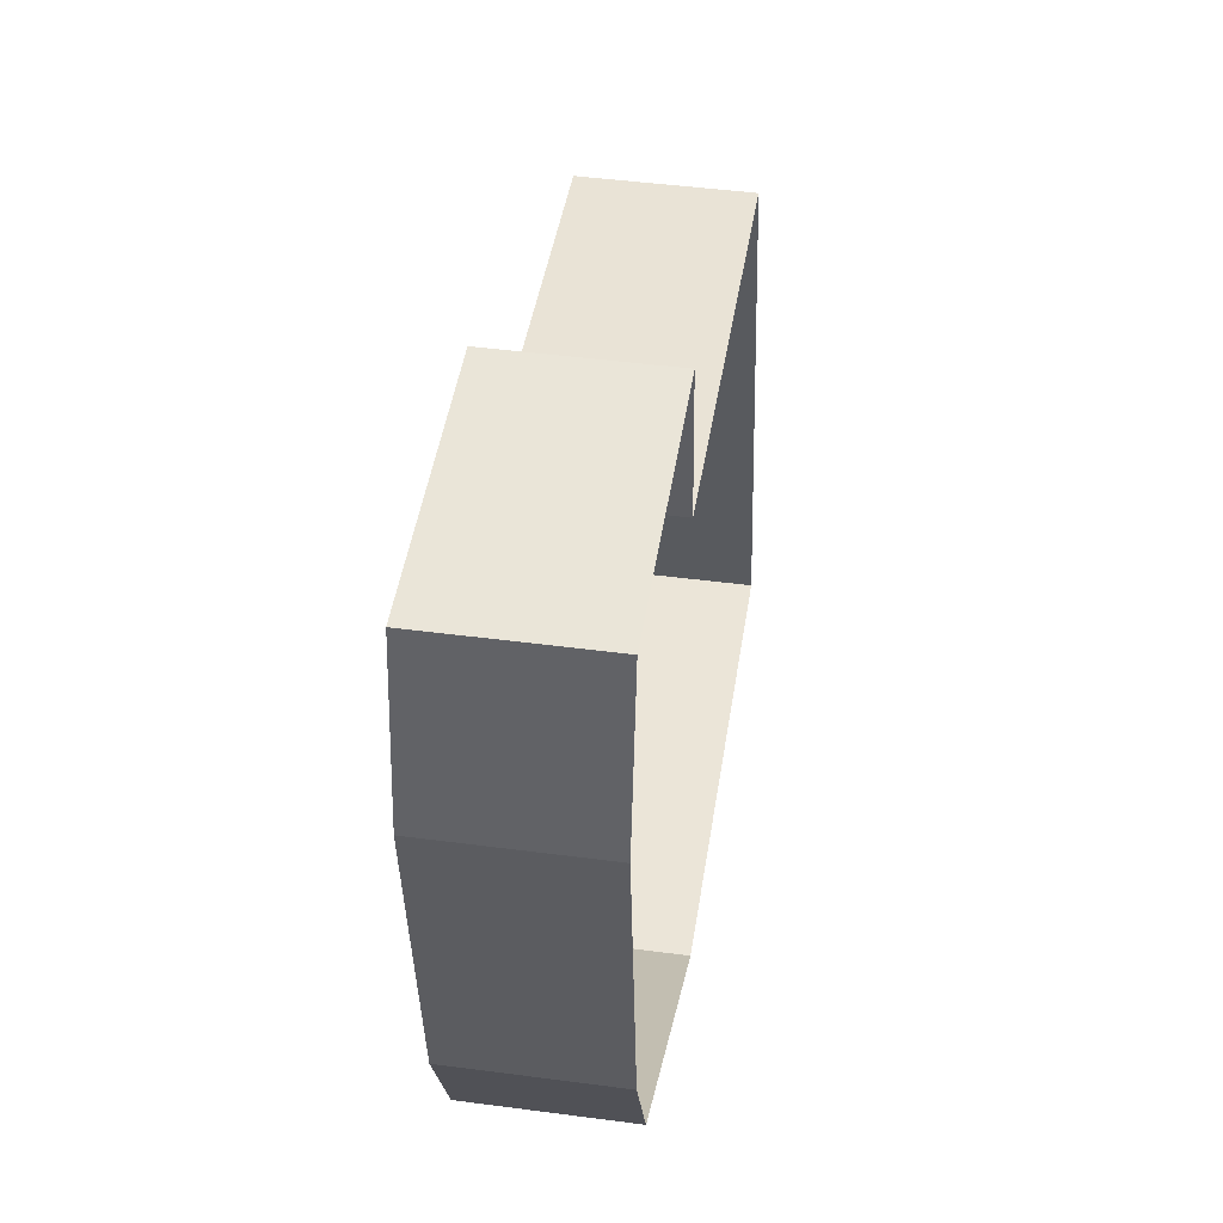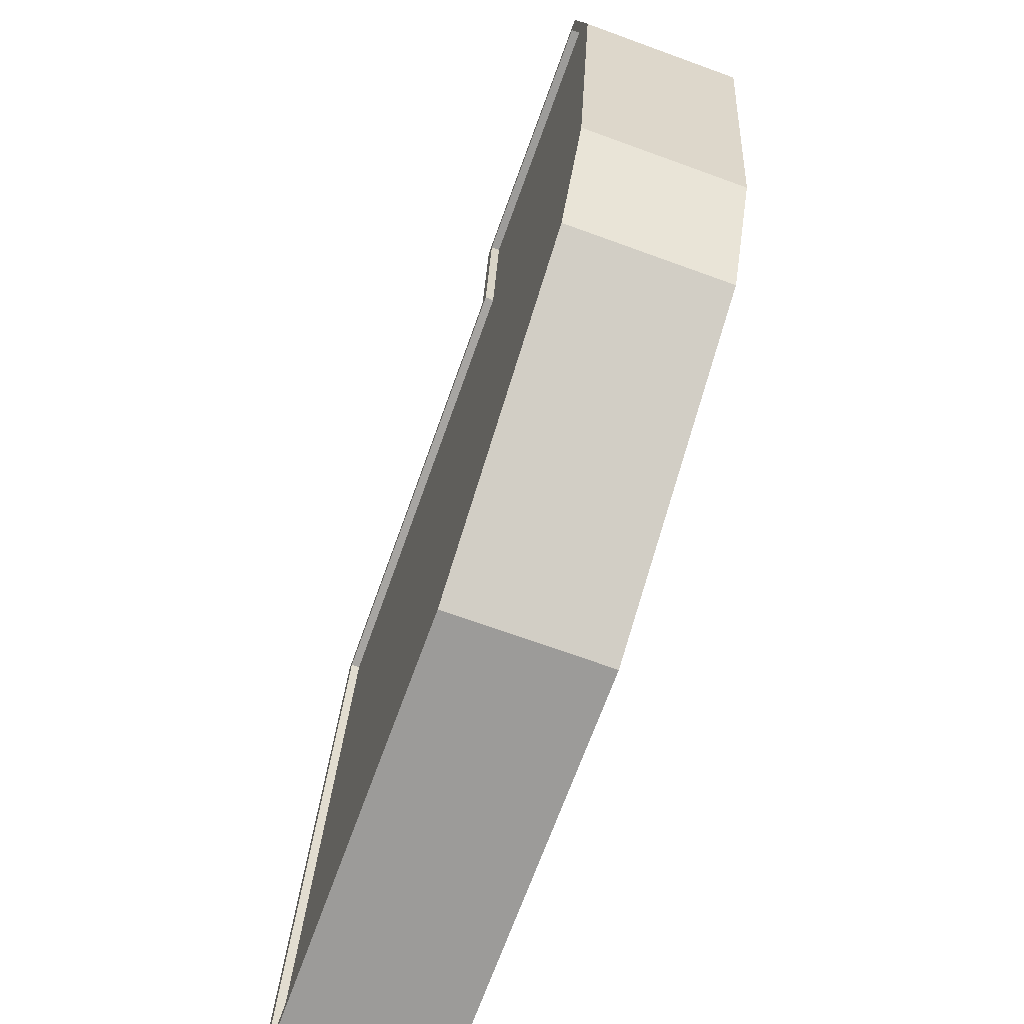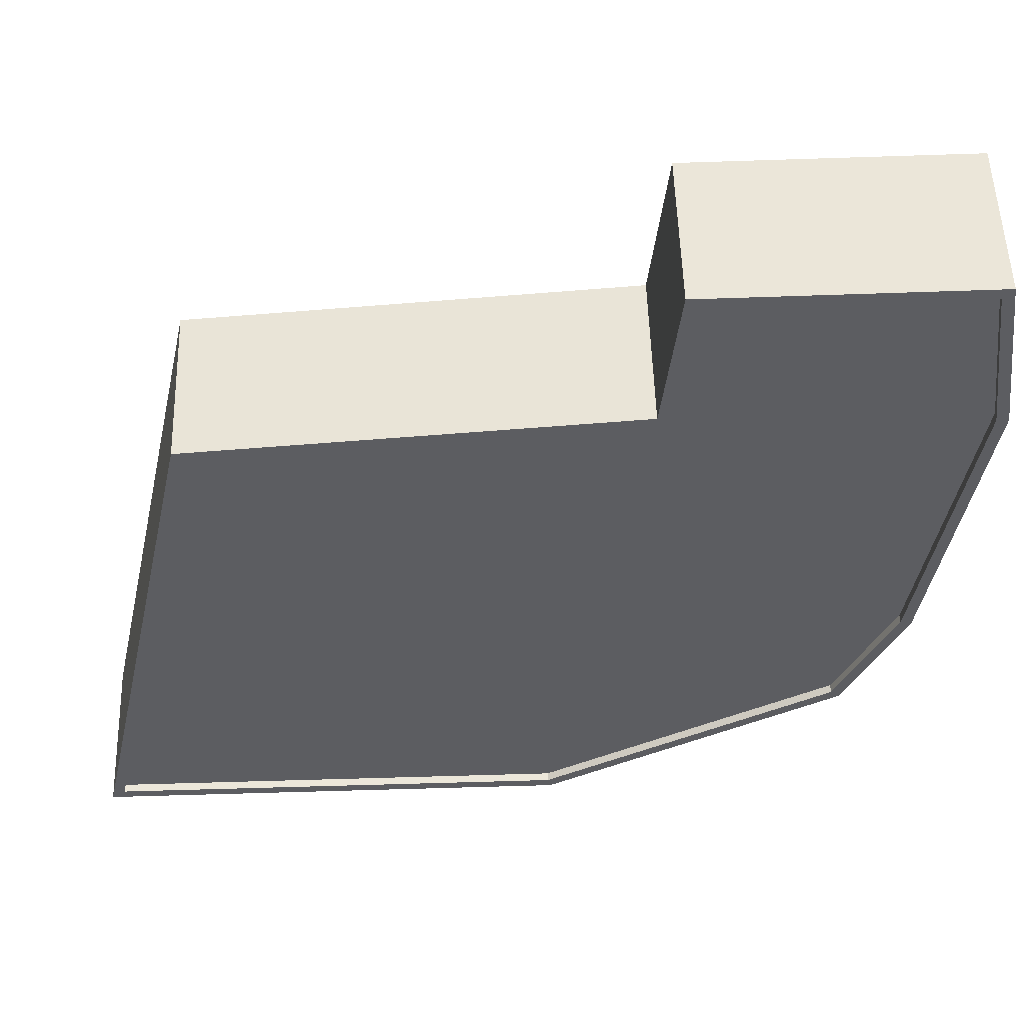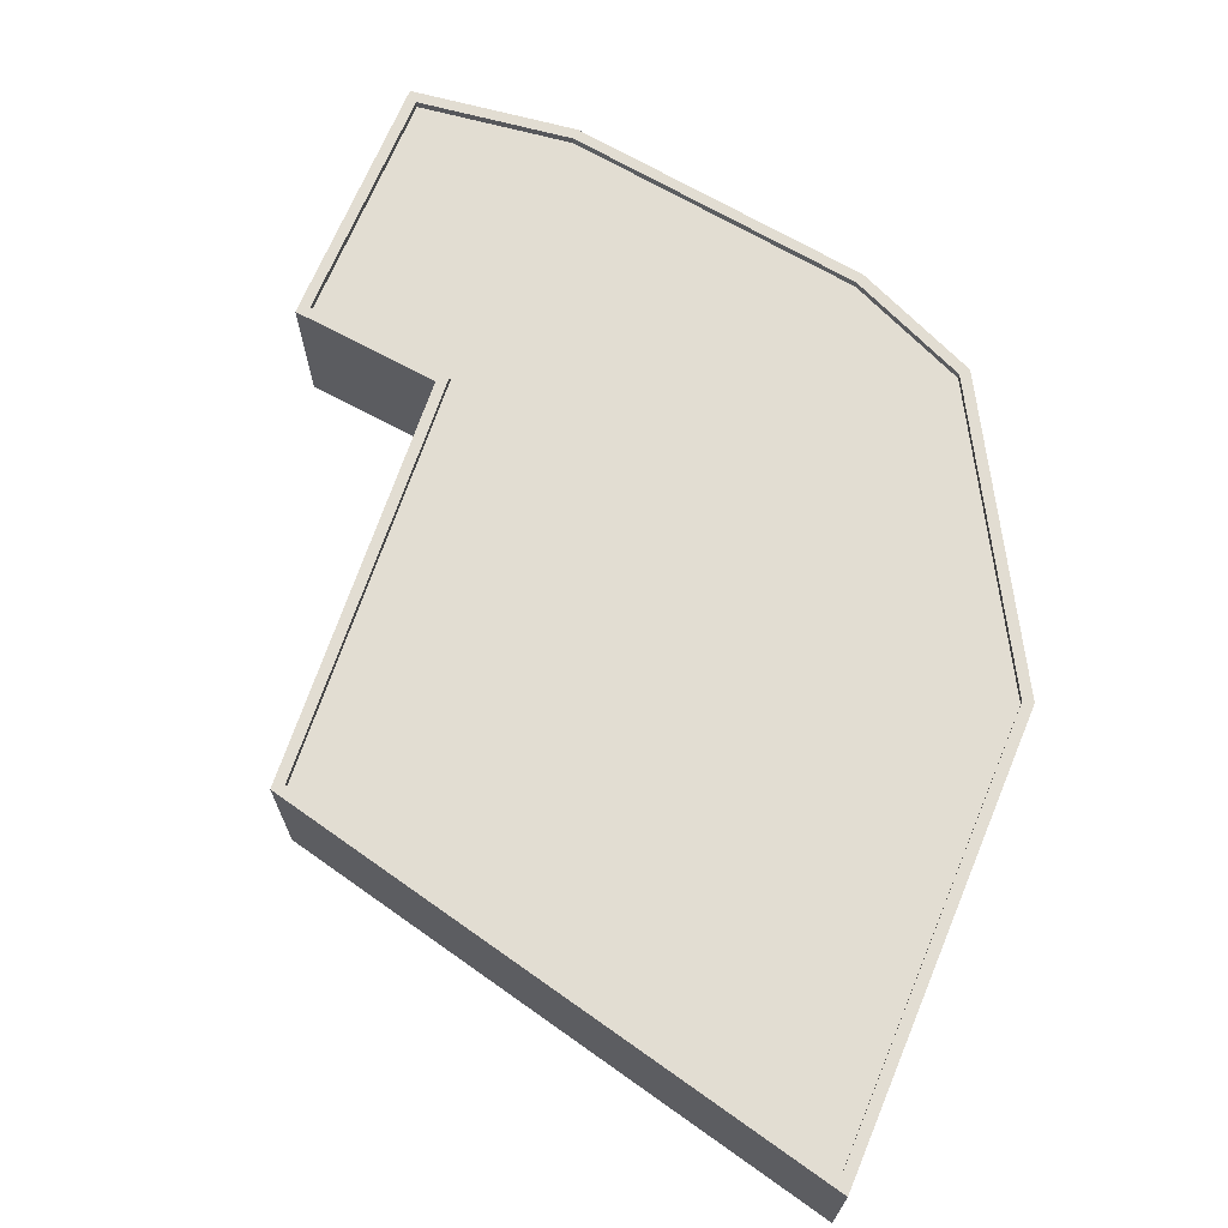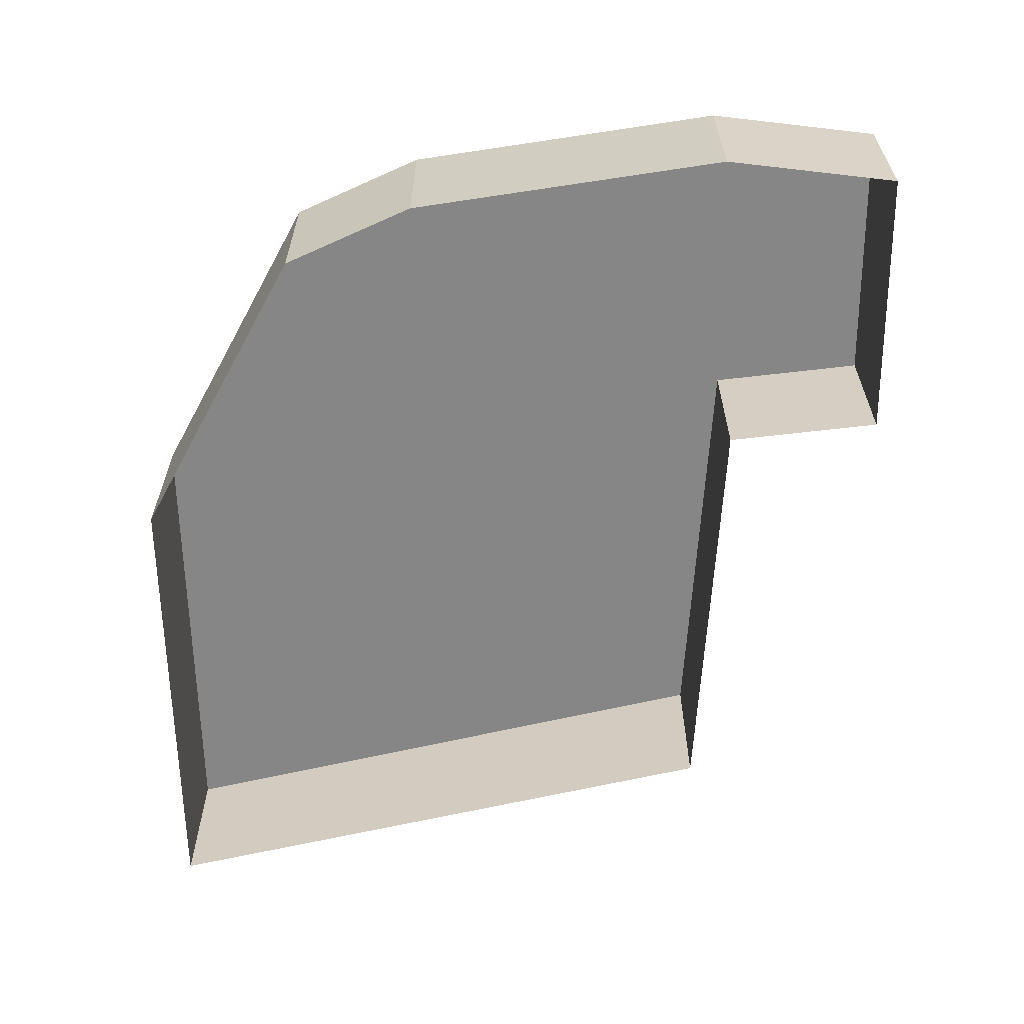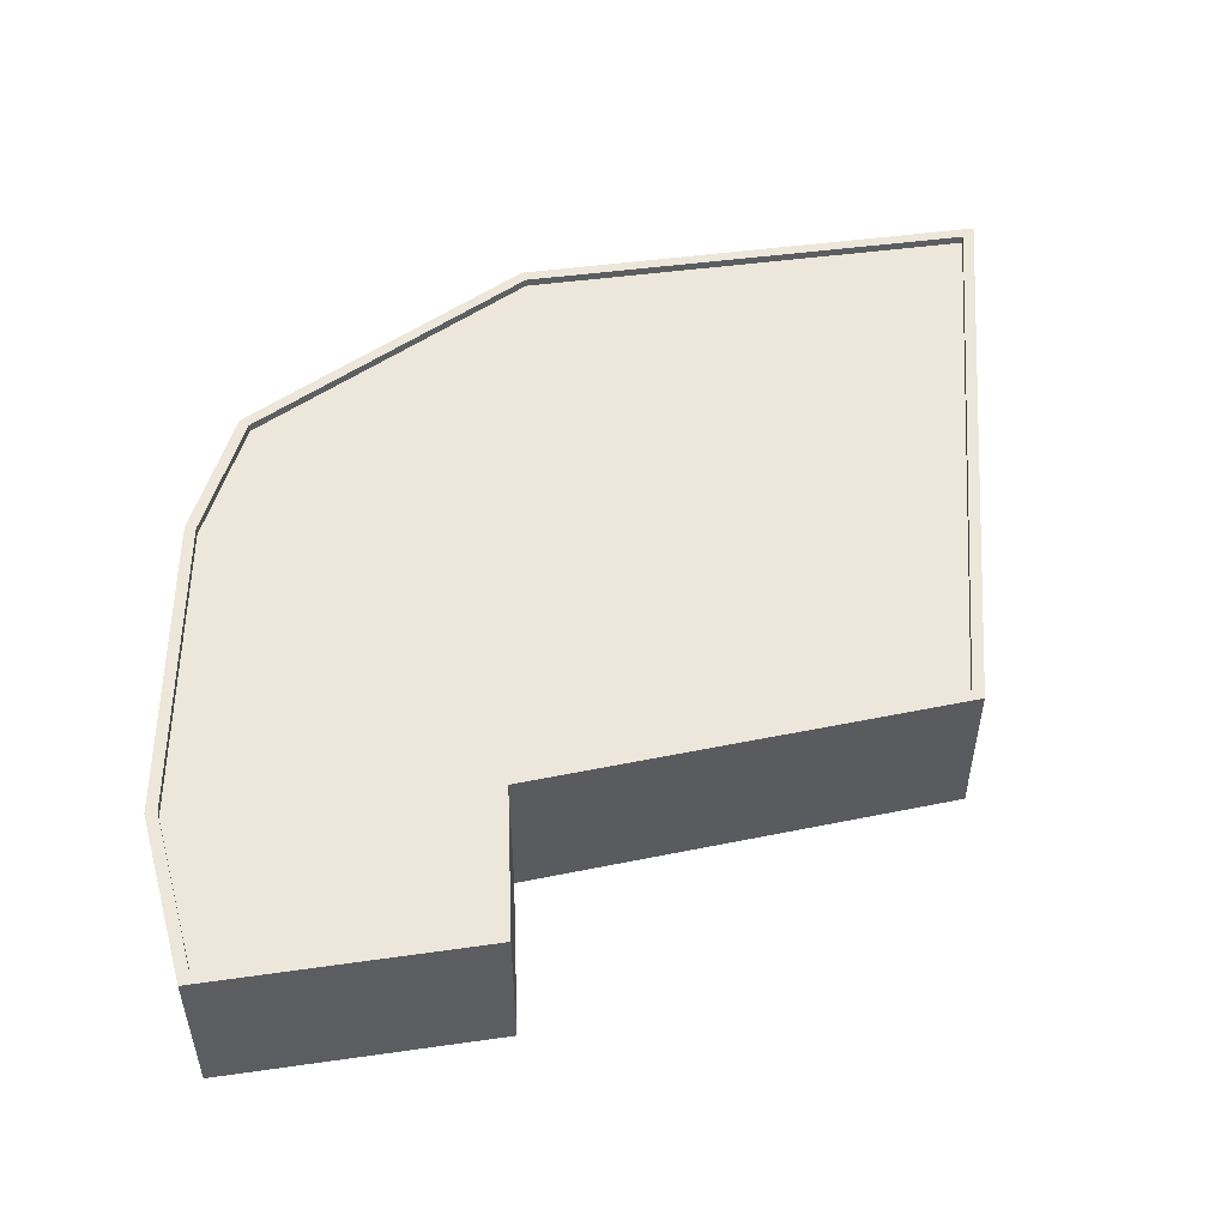
<metadata>
{"format":"obj","ext":"obj","renderer":"f3d","projection":"perspective","resolution":1024,"background":"white","views":[{"elev":46.1,"azim":-81.4,"up":"+Z"},{"elev":-69.5,"azim":-110.0,"up":"+Z"},{"elev":53.5,"azim":178.3,"up":"+Z"},{"elev":68.1,"azim":113.0,"up":"+Y"},{"elev":-62.0,"azim":-88.9,"up":"+Y"},{"elev":51.1,"azim":-8.0,"up":"+Y"}]}
</metadata>
<code>
v -12.95 5.969 -8.428
v -1.673 -1.907e-06 -14.86
v -1.673 5.969 -14.86
v -12.95 -1.907e-06 -8.428
v -15.13 5.969 -3.425
v -12.95 -1.907e-06 -8.428
v -12.95 5.969 -8.428
v -15.13 -1.907e-06 -3.425
v -16.77 5.969 8.783
v -15.13 -1.907e-06 -3.425
v -15.13 5.969 -3.425
v -16.77 -1.907e-06 8.783
v -15.87 5.969 15.38
v -16.77 -1.907e-06 8.783
v -16.77 5.969 8.783
v -15.87 -1.907e-06 15.38
v -5.506 5.969 15.23
v -15.87 -1.907e-06 15.38
v -15.87 5.969 15.38
v -5.506 -1.907e-06 15.23
v -4.914 5.969 9.293
v -5.506 -1.907e-06 15.23
v -5.506 5.969 15.23
v -4.914 -1.907e-06 9.293
v 11.41 5.969 8.001
v -4.914 -1.907e-06 9.293
v -4.914 5.969 9.293
v 11.41 -1.907e-06 8.001
v 16.46 5.969 -14.91
v 11.41 -1.907e-06 8.001
v 11.41 5.969 8.001
v 16.46 -1.907e-06 -14.91
v -1.673 5.969 -14.86
v 16.46 -1.907e-06 -14.91
v 16.46 5.969 -14.91
v -1.673 -1.907e-06 -14.86
v 11.06 5.652 7.602
v -1.56 5.652 -14.44
v 15.93 5.652 -14.49
v -5.301 5.652 8.898
v -12.62 5.652 -8.129
v -14.72 5.652 -3.309
v -16.35 5.652 8.782
v -15.5 5.652 14.95
v -5.891 5.652 14.81
v -1.673 5.969 -14.86
v -12.62 5.969 -8.129
v -12.95 5.969 -8.428
v -1.56 5.969 -14.44
v -14.72 5.969 -3.309
v -15.13 5.969 -3.425
v -16.35 5.969 8.782
v -16.77 5.969 8.783
v -15.5 5.969 14.95
v -15.87 5.969 15.38
v -5.891 5.969 14.81
v -5.506 5.969 15.23
v -5.301 5.969 8.898
v -4.914 5.969 9.293
v 11.06 5.969 7.602
v 11.41 5.969 8.001
v 15.93 5.969 -14.49
v 16.46 5.969 -14.91
v -1.56 5.969 -14.44
v -12.62 5.652 -8.129
v -12.62 5.969 -8.129
v -1.56 5.652 -14.44
v -12.62 5.969 -8.129
v -14.72 5.652 -3.309
v -14.72 5.969 -3.309
v -12.62 5.652 -8.129
v -14.72 5.969 -3.309
v -16.35 5.652 8.782
v -16.35 5.969 8.782
v -14.72 5.652 -3.309
v -16.35 5.969 8.782
v -15.5 5.652 14.95
v -15.5 5.969 14.95
v -16.35 5.652 8.782
v -15.5 5.969 14.95
v -5.891 5.652 14.81
v -5.891 5.969 14.81
v -15.5 5.652 14.95
v -5.891 5.969 14.81
v -5.301 5.652 8.898
v -5.301 5.969 8.898
v -5.891 5.652 14.81
v -5.301 5.969 8.898
v 11.06 5.652 7.602
v 11.06 5.969 7.602
v -5.301 5.652 8.898
v 11.06 5.969 7.602
v 15.93 5.652 -14.49
v 15.93 5.969 -14.49
v 11.06 5.652 7.602
v 15.93 5.969 -14.49
v -1.56 5.652 -14.44
v -1.56 5.969 -14.44
v 15.93 5.652 -14.49
g Warehouse_Small_05
f 3 2 1
f 4 1 2
f 7 6 5
f 8 5 6
f 11 10 9
f 12 9 10
f 15 14 13
f 16 13 14
f 19 18 17
f 20 17 18
f 23 22 21
f 24 21 22
f 27 26 25
f 28 25 26
f 31 30 29
f 32 29 30
f 35 34 33
f 36 33 34
f 39 38 37
f 40 37 38
f 38 41 40
f 42 40 41
f 43 40 42
f 43 44 40
f 45 40 44
f 48 47 46
f 49 46 47
f 47 48 50
f 51 50 48
f 50 51 52
f 53 52 51
f 52 53 54
f 55 54 53
f 54 55 56
f 57 56 55
f 56 57 58
f 59 58 57
f 58 59 60
f 61 60 59
f 60 61 62
f 63 62 61
f 62 63 49
f 46 49 63
f 66 65 64
f 67 64 65
f 70 69 68
f 71 68 69
f 74 73 72
f 75 72 73
f 78 77 76
f 79 76 77
f 82 81 80
f 83 80 81
f 86 85 84
f 87 84 85
f 90 89 88
f 91 88 89
f 94 93 92
f 95 92 93
f 98 97 96
f 99 96 97

</code>
